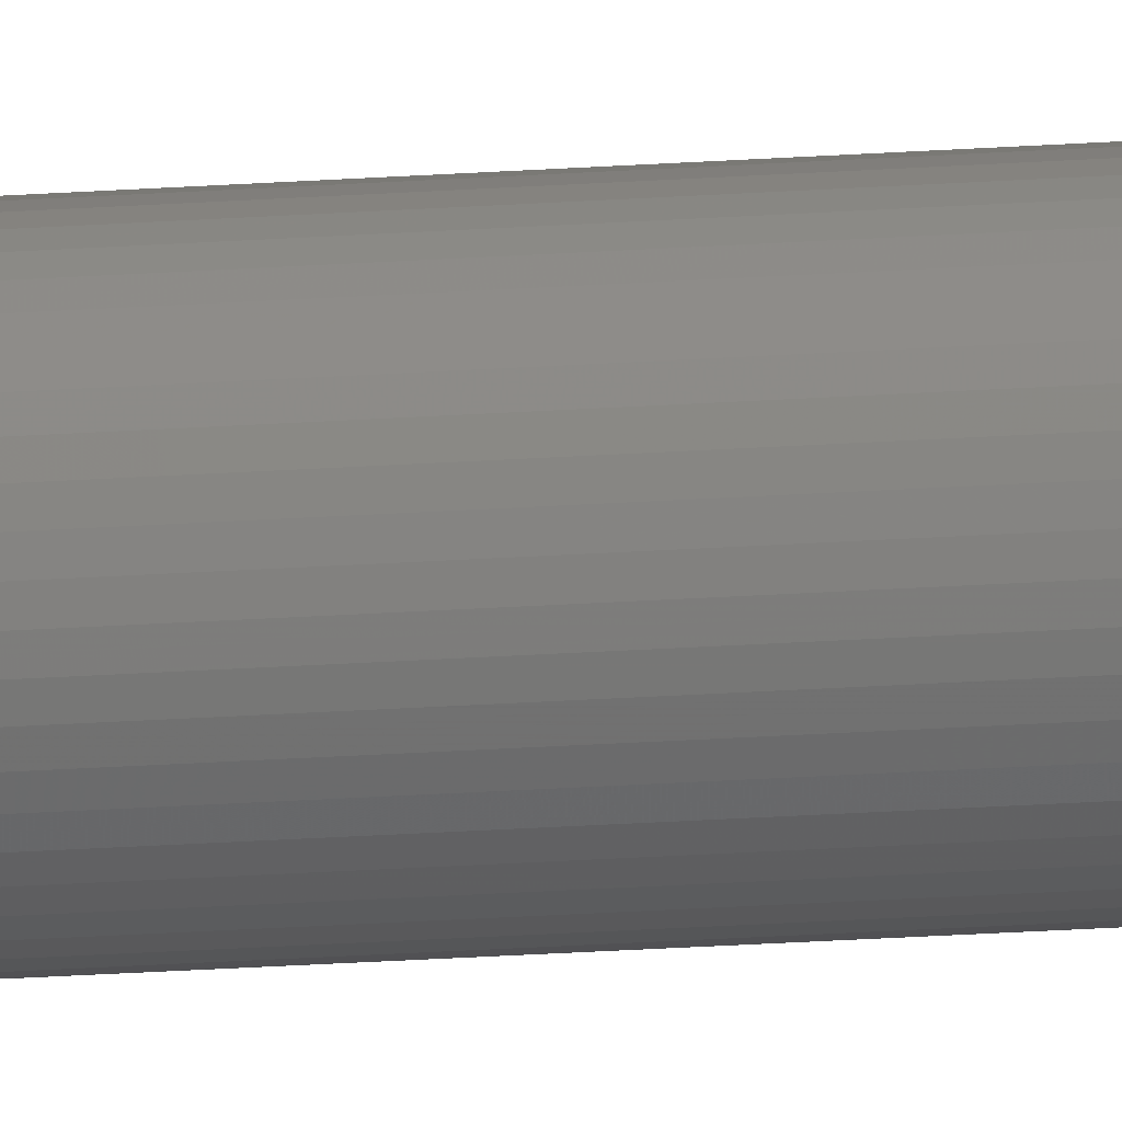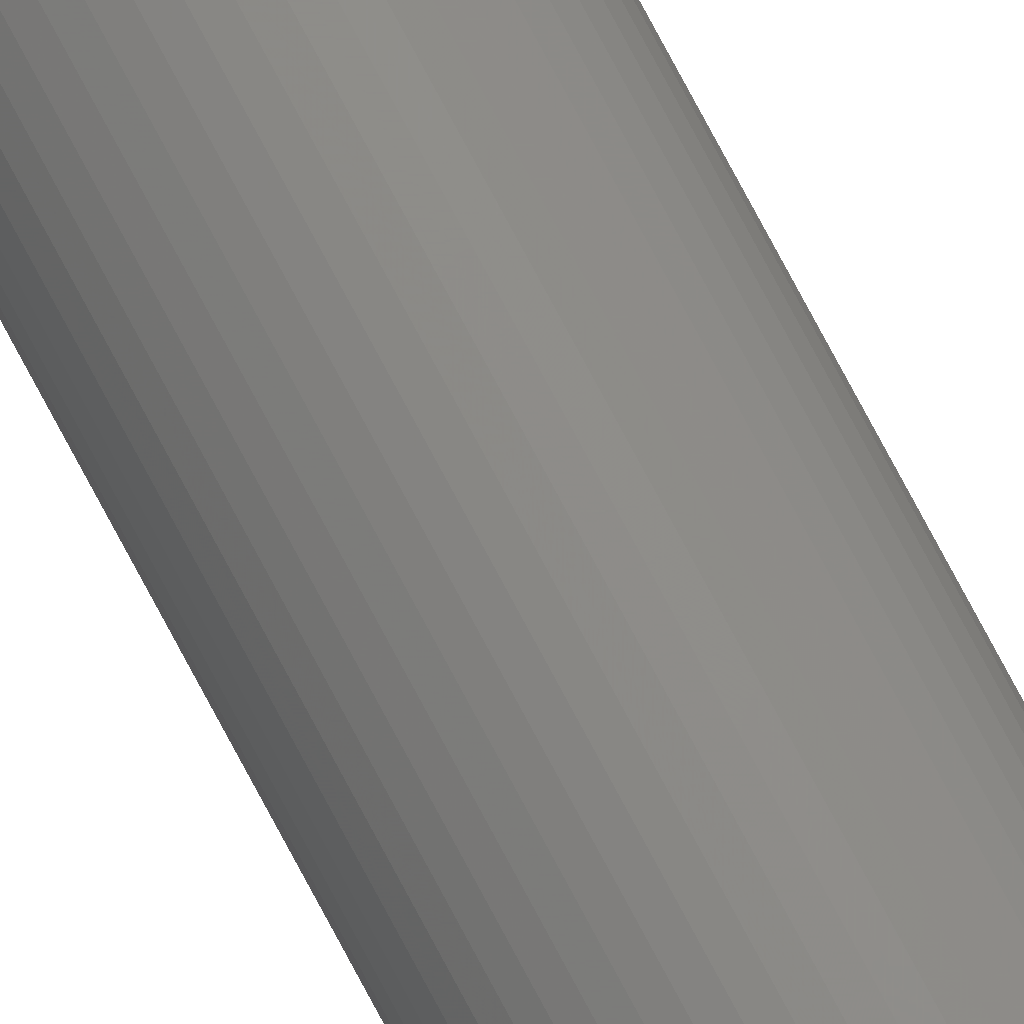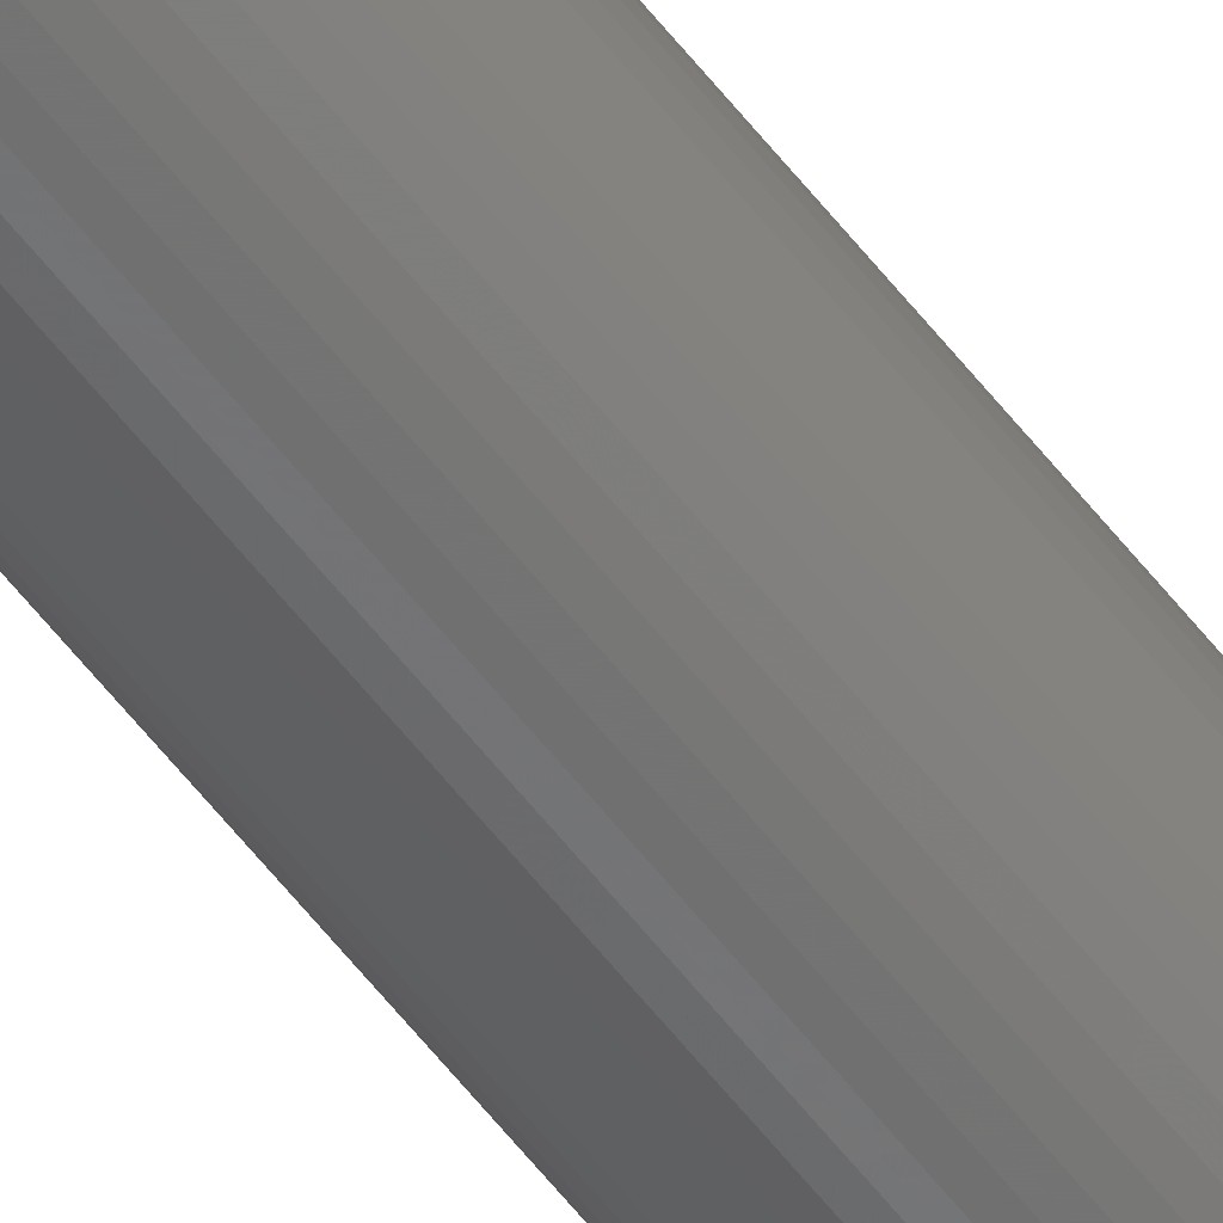
<metadata>
{"format":"stl","ext":"stl","renderer":"f3d","projection":"perspective","resolution":1024,"background":"white","views":[{"elev":-13.2,"azim":-78.3,"up":"+Y"},{"elev":77.6,"azim":151.9,"up":"+Y"},{"elev":-58.0,"azim":37.2,"up":"+Y"}]}
</metadata>
<code>
# stl→obj: 100 verts, 196 faces
v -23.54 3.536 440
v -23.54 3.536 20
v -23.95 3.065 440
v -23.95 3.065 20
v -24.3 2.545 440
v -24.3 2.545 20
v -24.59 1.986 440
v -24.59 1.986 20
v -24.8 1.395 440
v -24.8 1.395 20
v -24.94 0.7822 440
v -24.94 0.7822 20
v -25 0.1571 440
v -25 0.1571 20
v -24.98 -0.4705 440
v -24.98 -0.4705 20
v -24.88 -1.091 440
v -24.88 -1.091 20
v -24.7 -1.694 440
v -24.7 -1.694 20
v -24.46 -2.27 440
v -24.46 -2.27 20
v -24.14 -2.81 440
v -24.14 -2.81 20
v -23.75 -3.307 440
v -23.75 -3.307 20
v -23.31 -3.751 440
v -23.31 -3.751 20
v -22.81 -4.135 440
v -22.81 -4.135 20
v -22.27 -4.455 440
v -22.27 -4.455 20
v -21.69 -4.704 440
v -21.69 -4.704 20
v -21.09 -4.88 440
v -21.09 -4.88 20
v -20.47 -4.978 440
v -20.47 -4.978 20
v -19.84 -4.998 440
v -19.84 -4.998 20
v -19.22 -4.938 440
v -19.22 -4.938 20
v -18.61 -4.801 440
v -18.61 -4.801 20
v -18.01 -4.589 440
v -18.01 -4.589 20
v -17.45 -4.304 440
v -17.45 -4.304 20
v -16.94 -3.951 440
v -16.94 -3.951 20
v -16.46 -3.536 440
v -16.46 -3.536 20
v -16.05 -3.065 440
v -16.05 -3.065 20
v -15.7 -2.545 440
v -15.7 -2.545 20
v -15.41 -1.986 440
v -15.41 -1.986 20
v -15.2 -1.395 440
v -15.2 -1.395 20
v -15.06 -0.7822 440
v -15.06 -0.7822 20
v -15 -0.1571 440
v -15 -0.1571 20
v -15.02 0.4705 440
v -15.02 0.4705 20
v -15.12 1.091 440
v -15.12 1.091 20
v -15.3 1.694 440
v -15.3 1.694 20
v -15.54 2.27 440
v -15.54 2.27 20
v -15.86 2.81 440
v -15.86 2.81 20
v -16.25 3.307 440
v -16.25 3.307 20
v -16.69 3.751 440
v -16.69 3.751 20
v -17.19 4.135 440
v -17.19 4.135 20
v -17.73 4.455 440
v -17.73 4.455 20
v -18.31 4.704 440
v -18.31 4.704 20
v -18.91 4.88 440
v -18.91 4.88 20
v -19.53 4.978 440
v -19.53 4.978 20
v -20.16 4.998 440
v -20.16 4.998 20
v -20.78 4.938 440
v -20.78 4.938 20
v -21.39 4.801 440
v -21.39 4.801 20
v -21.99 4.589 440
v -21.99 4.589 20
v -22.55 4.304 440
v -22.55 4.304 20
v -23.06 3.951 440
v -23.06 3.951 20
f 1 2 3
f 3 2 4
f 3 4 5
f 5 4 6
f 5 6 7
f 7 6 8
f 7 8 9
f 9 8 10
f 9 10 11
f 11 10 12
f 11 12 13
f 13 12 14
f 13 14 15
f 15 14 16
f 15 16 17
f 17 16 18
f 17 18 19
f 19 18 20
f 19 20 21
f 21 20 22
f 21 22 23
f 23 22 24
f 23 24 25
f 25 24 26
f 25 26 27
f 27 26 28
f 27 28 29
f 29 28 30
f 29 30 31
f 31 30 32
f 31 32 33
f 33 32 34
f 33 34 35
f 35 34 36
f 35 36 37
f 37 36 38
f 37 38 39
f 39 38 40
f 39 40 41
f 41 40 42
f 41 42 43
f 43 42 44
f 43 44 45
f 45 44 46
f 45 46 47
f 47 46 48
f 47 48 49
f 49 48 50
f 49 50 51
f 51 50 52
f 51 52 53
f 53 52 54
f 53 54 55
f 55 54 56
f 55 56 57
f 57 56 58
f 57 58 59
f 59 58 60
f 59 60 61
f 61 60 62
f 61 62 63
f 63 62 64
f 63 64 65
f 65 64 66
f 65 66 67
f 67 66 68
f 67 68 69
f 69 68 70
f 69 70 71
f 71 70 72
f 71 72 73
f 73 72 74
f 73 74 75
f 75 74 76
f 75 76 77
f 77 76 78
f 77 78 79
f 79 78 80
f 79 80 81
f 81 80 82
f 81 82 83
f 83 82 84
f 83 84 85
f 85 84 86
f 85 86 87
f 87 86 88
f 87 88 89
f 89 88 90
f 89 90 91
f 91 90 92
f 91 92 93
f 93 92 94
f 93 94 95
f 95 94 96
f 95 96 97
f 97 96 98
f 97 98 99
f 99 98 100
f 99 100 1
f 1 100 2
f 41 37 39
f 37 41 35
f 35 41 43
f 35 43 33
f 33 43 45
f 33 45 31
f 45 47 31
f 31 47 29
f 47 49 29
f 29 49 27
f 49 51 27
f 27 51 25
f 51 53 25
f 25 53 23
f 53 55 23
f 23 55 21
f 55 57 21
f 21 57 19
f 57 59 19
f 19 59 17
f 59 61 17
f 17 61 15
f 61 63 15
f 15 63 13
f 63 65 13
f 13 65 11
f 75 3 73
f 73 3 5
f 73 5 71
f 71 5 7
f 71 7 69
f 69 7 9
f 69 9 67
f 67 9 11
f 67 11 65
f 3 75 1
f 1 75 77
f 1 77 99
f 99 77 79
f 99 79 97
f 97 79 81
f 97 81 95
f 95 81 83
f 95 83 93
f 93 83 85
f 93 85 91
f 91 85 87
f 91 87 89
f 40 38 42
f 42 38 36
f 42 36 44
f 44 36 34
f 44 34 46
f 46 34 32
f 46 32 48
f 48 32 30
f 48 30 50
f 50 30 28
f 50 28 52
f 52 28 26
f 52 26 54
f 54 26 24
f 54 24 56
f 56 24 22
f 56 22 58
f 58 22 20
f 58 20 60
f 60 20 18
f 60 18 62
f 62 18 16
f 62 16 64
f 64 16 14
f 64 14 66
f 66 14 12
f 66 12 68
f 68 12 10
f 68 10 70
f 70 10 8
f 70 8 72
f 72 8 6
f 72 6 74
f 74 6 4
f 74 4 76
f 76 4 2
f 76 2 78
f 78 2 100
f 78 100 80
f 80 100 98
f 80 98 82
f 82 98 96
f 82 96 84
f 84 96 94
f 84 94 86
f 86 94 92
f 86 92 88
f 88 92 90

</code>
